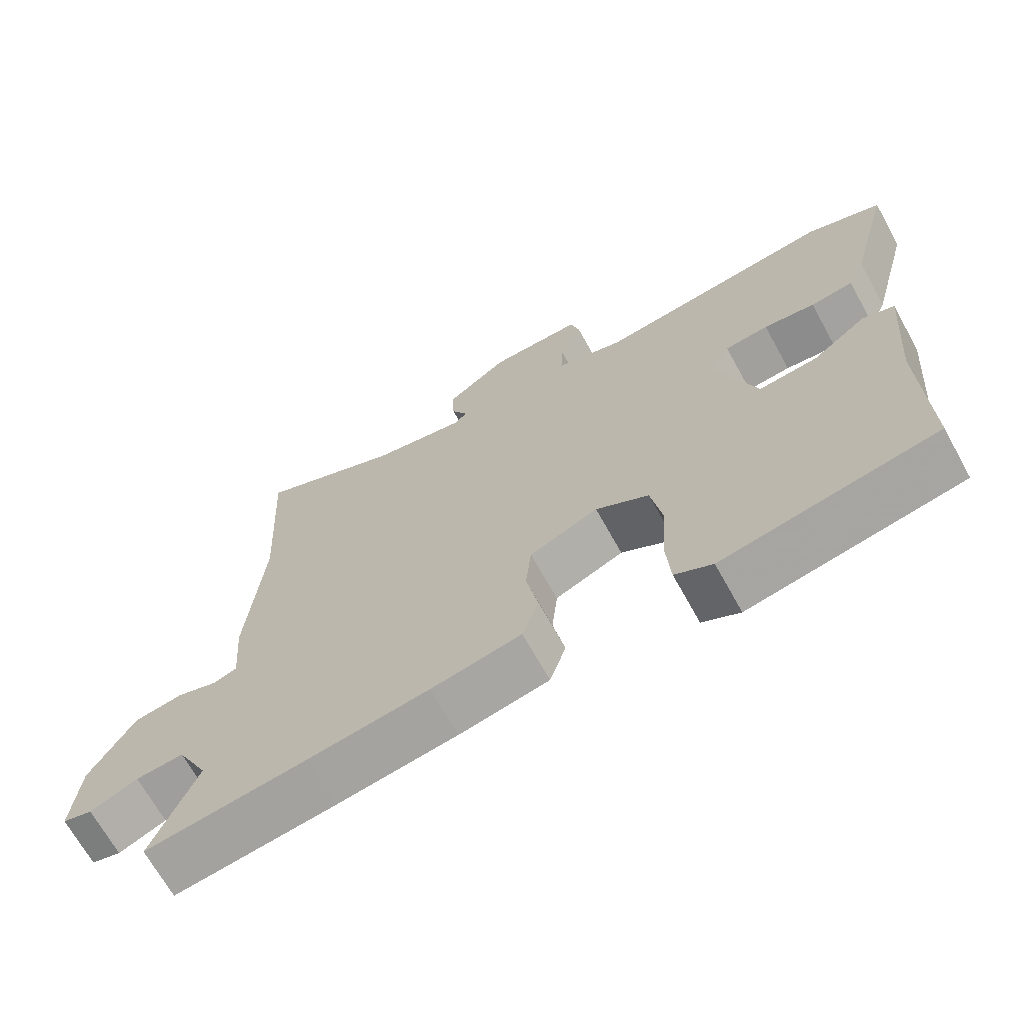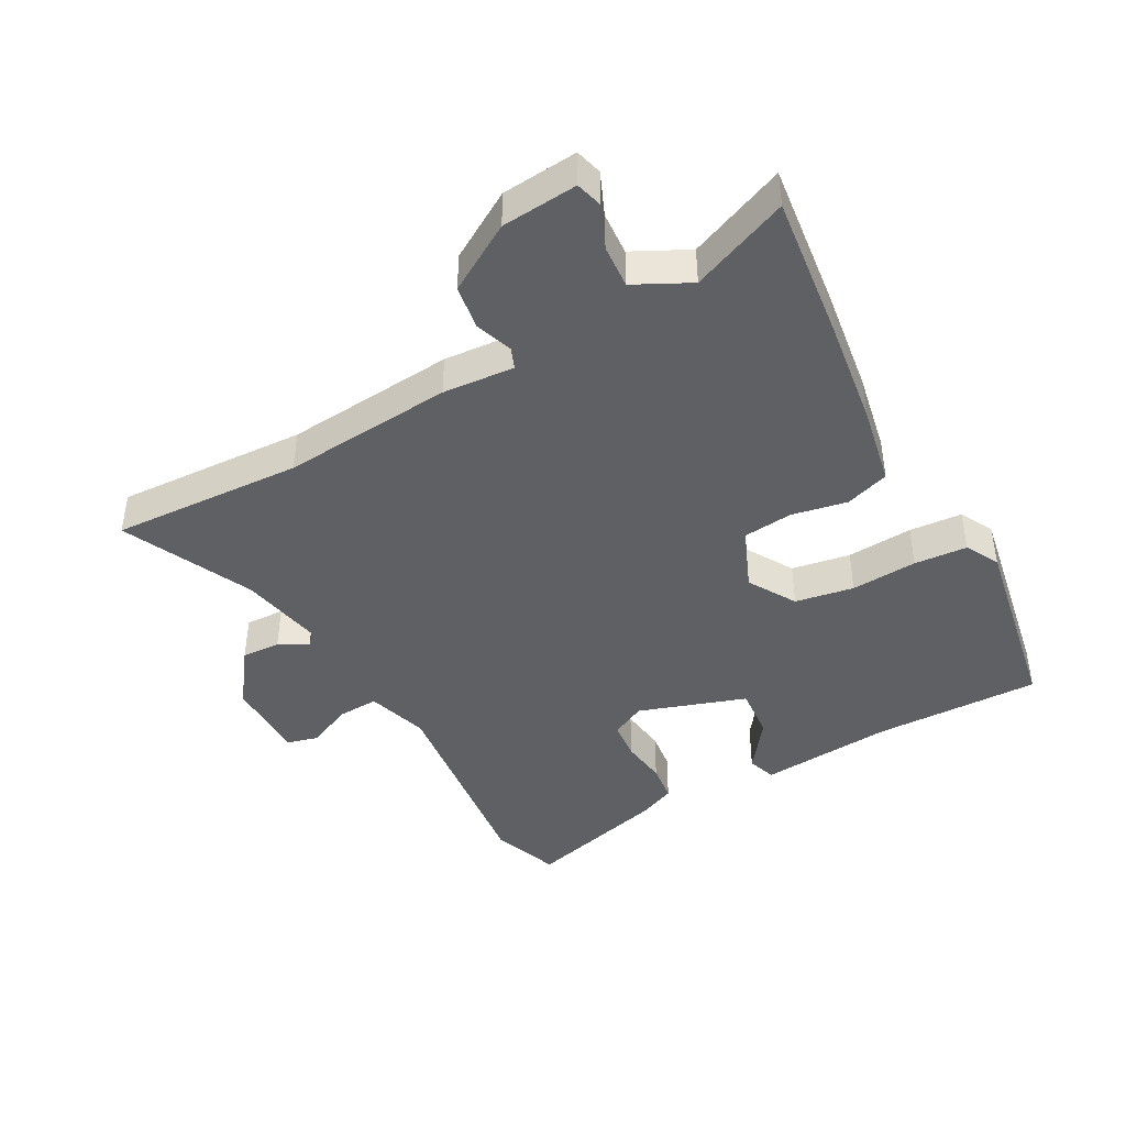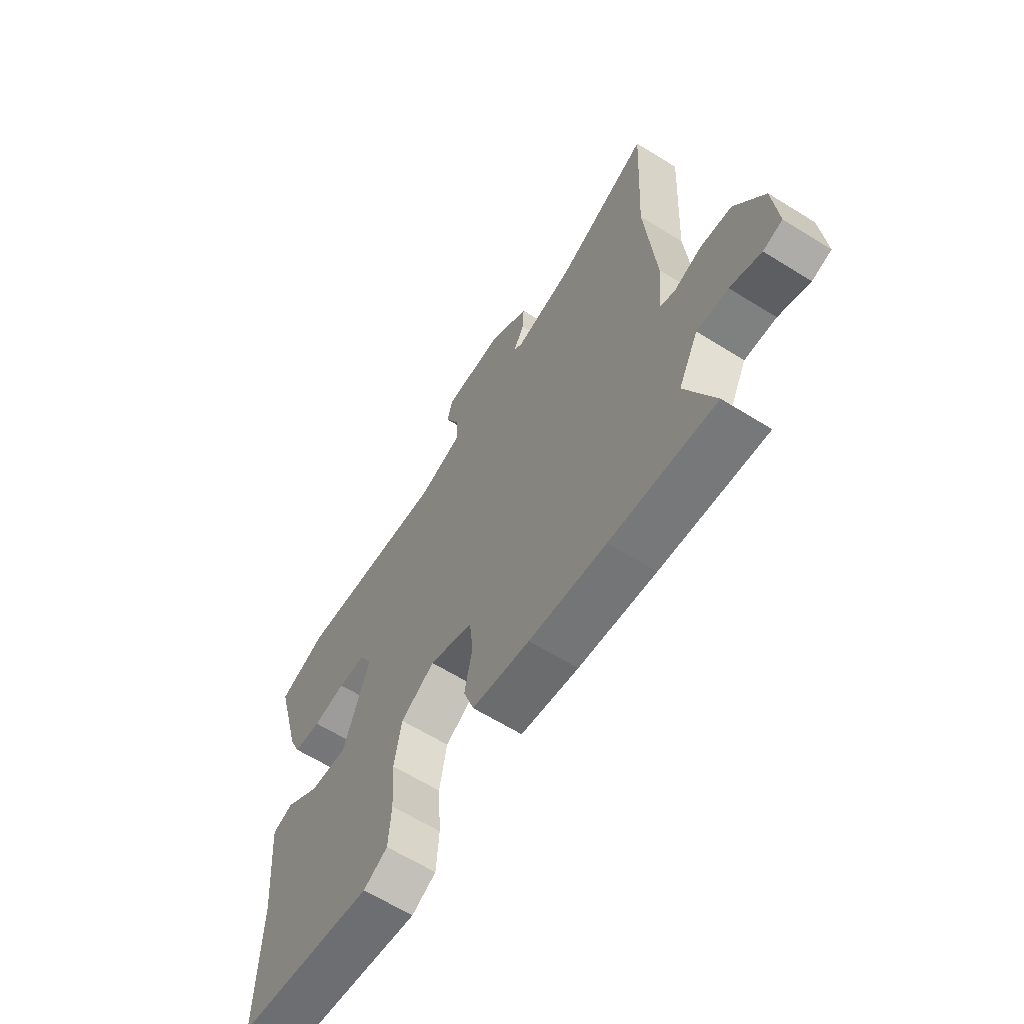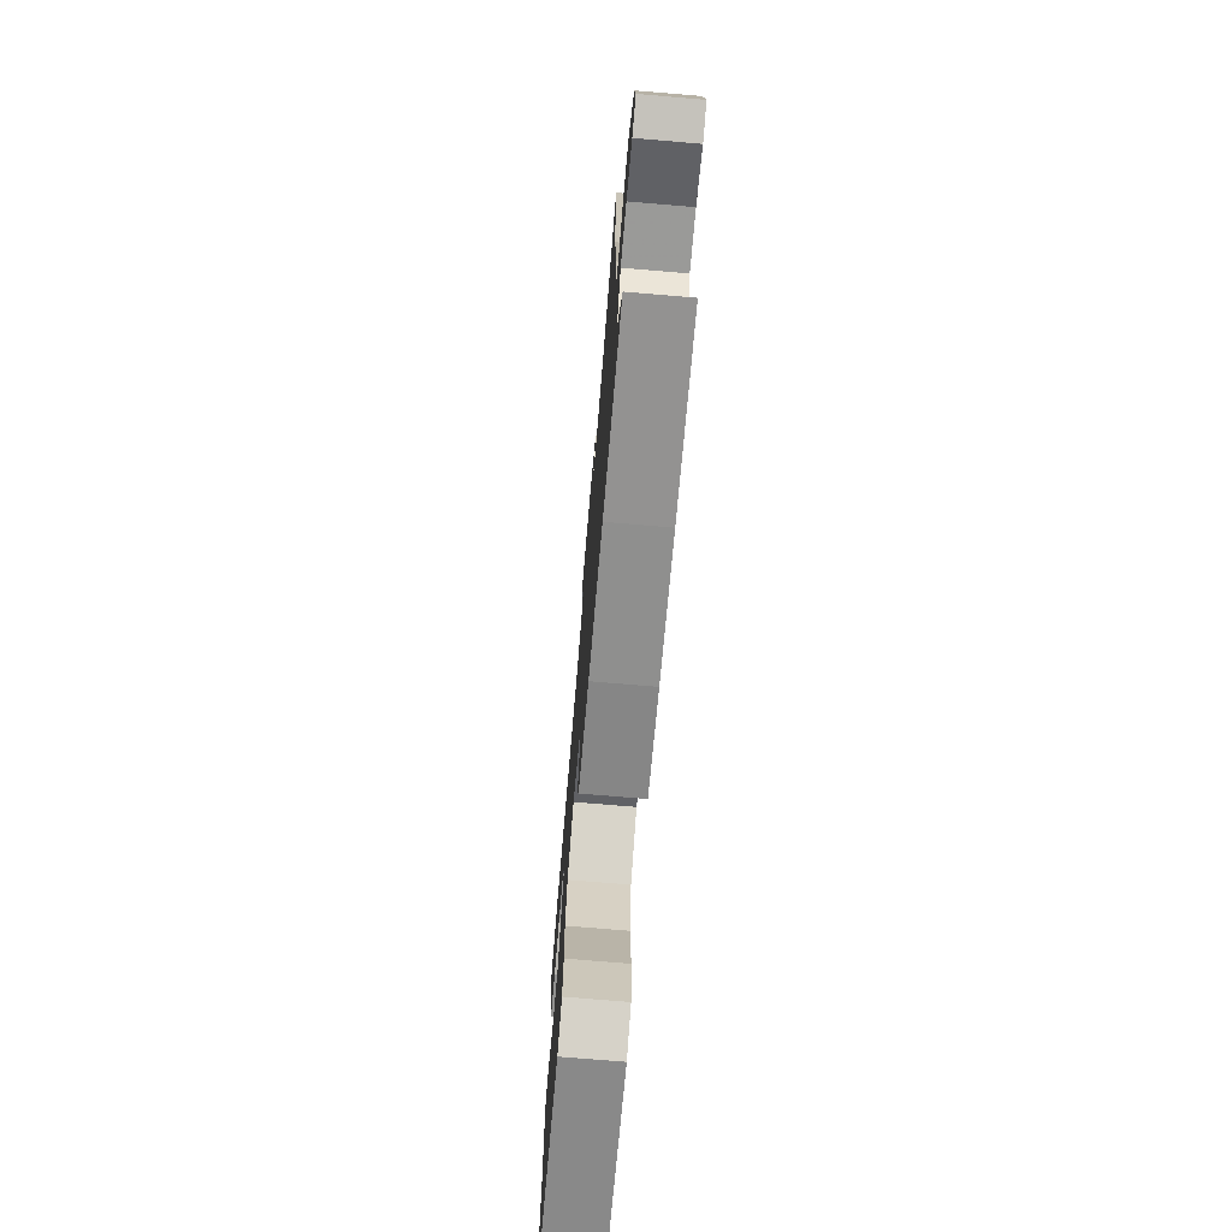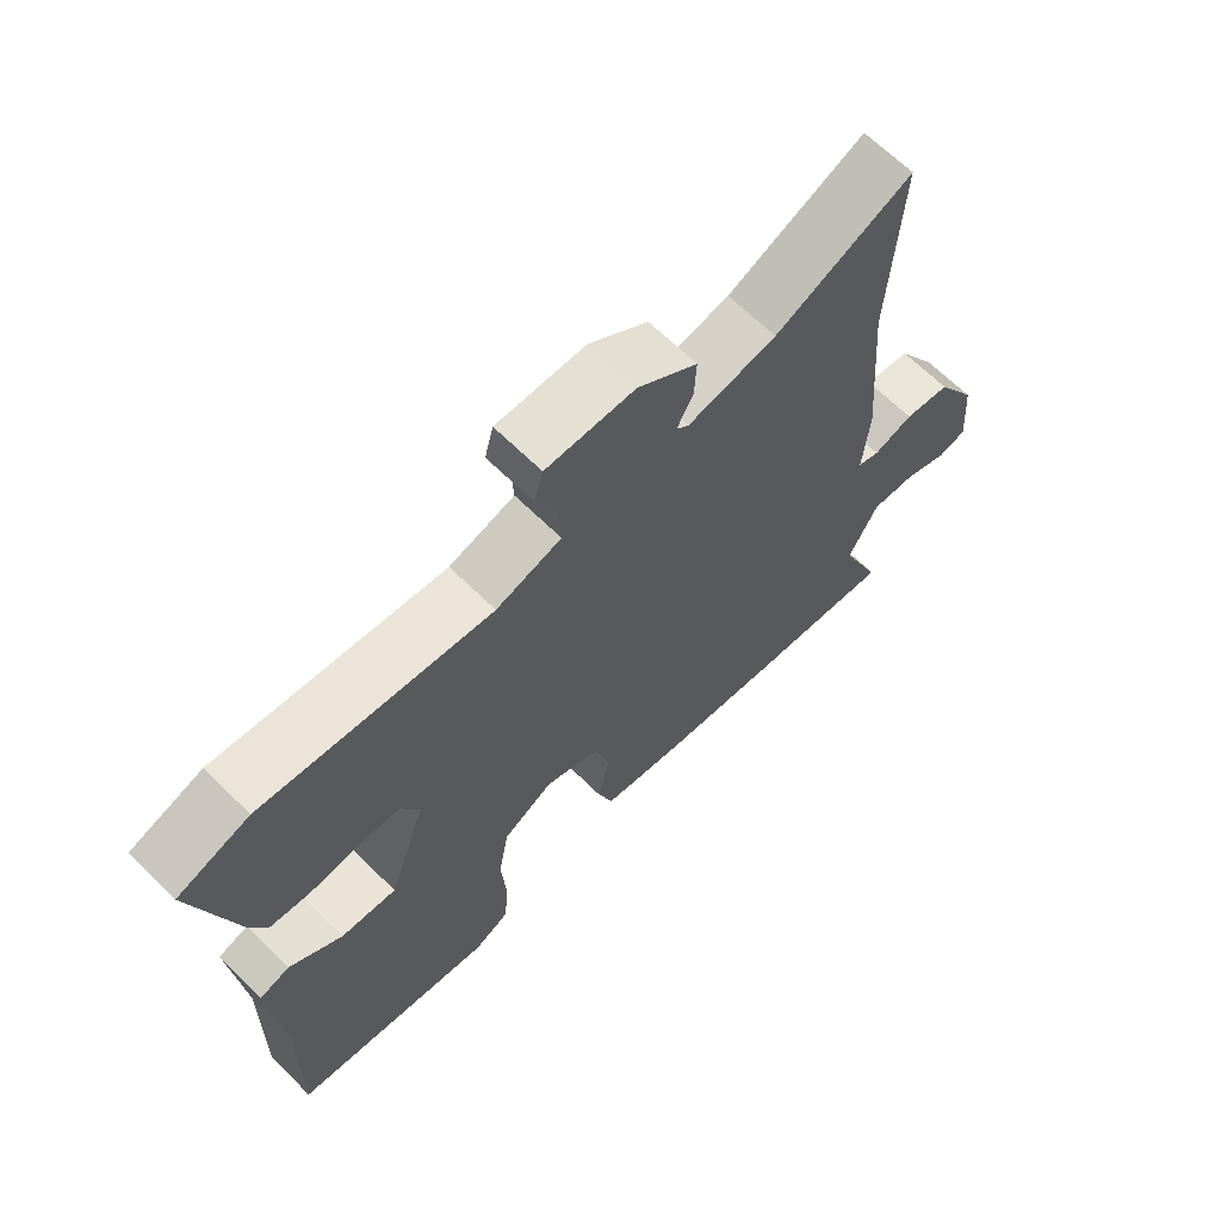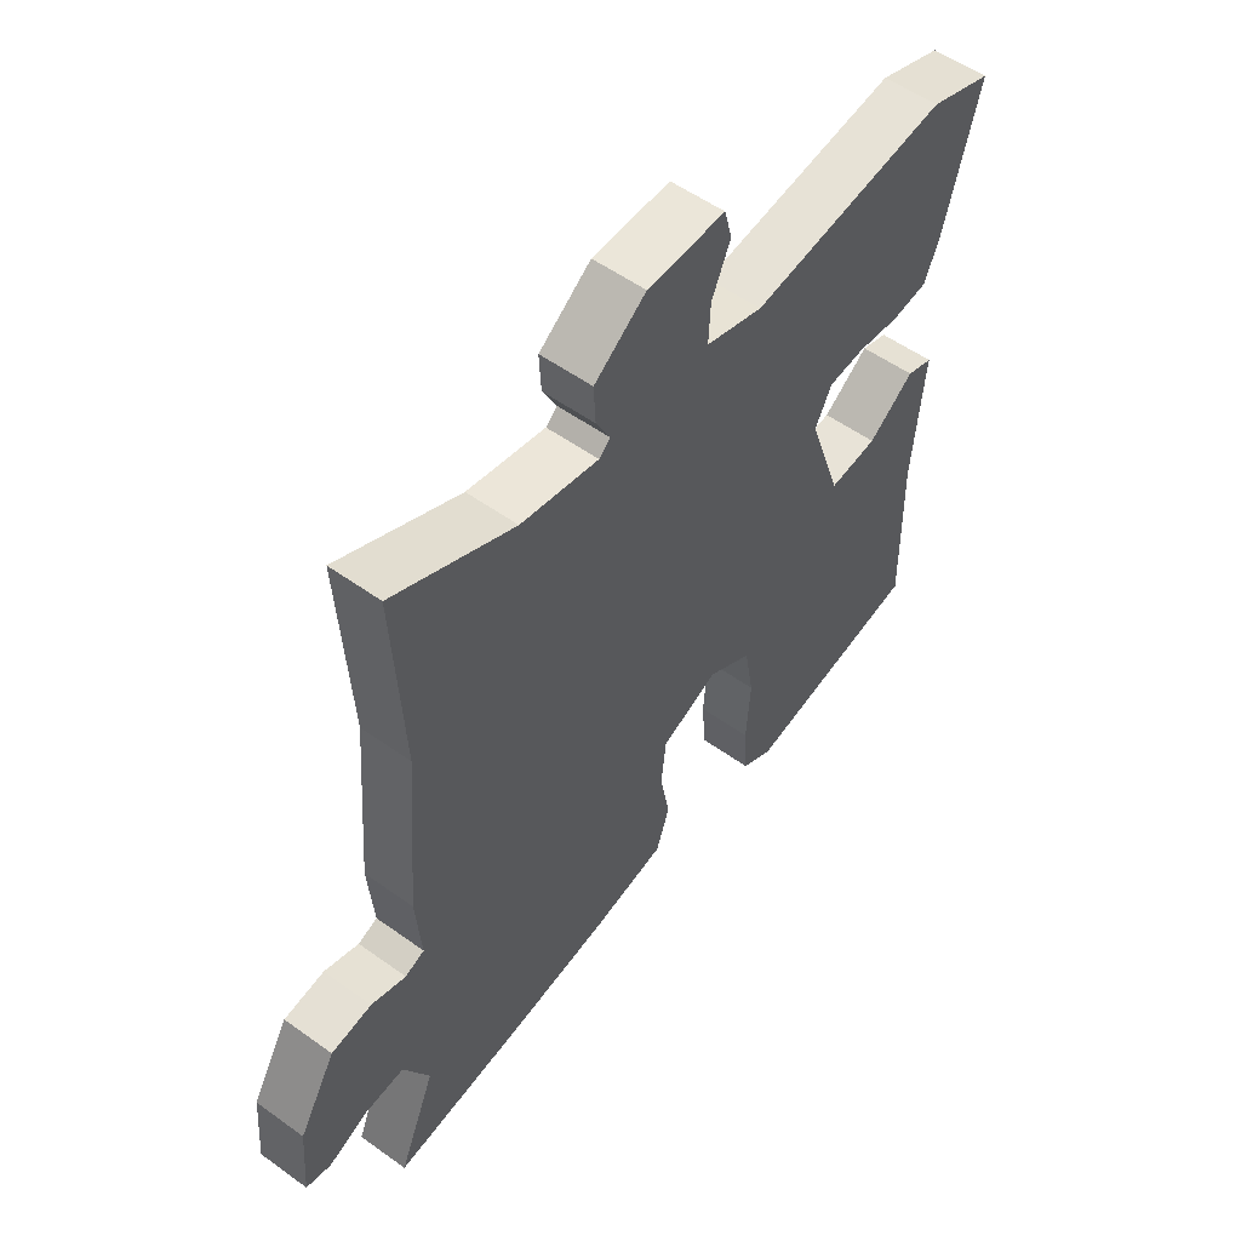
<metadata>
{"format":"obj","ext":"obj","renderer":"f3d","projection":"perspective","resolution":1024,"background":"white","views":[{"elev":-68.6,"azim":-151.0,"up":"+Z"},{"elev":-42.8,"azim":119.1,"up":"+Y"},{"elev":-63.8,"azim":57.9,"up":"+Z"},{"elev":-73.4,"azim":85.2,"up":"+Z"},{"elev":66.1,"azim":-45.3,"up":"+Z"},{"elev":54.4,"azim":127.3,"up":"+Z"}]}
</metadata>
<code>
v 0.506 0.07 0.615
v 0.49 0.07 0.315
v 0.512 0.07 0.047
v 0.503 0.07 -0.065
v 0.536 0.07 -0.078
v 0.595 0.07 -0.058
v 0.664 0.07 -0.069
v 0.727 0.07 -0.175
v 0.737 0.07 -0.294
v 0.695 0.07 -0.305
v 0.628 0.07 -0.276
v 0.56 0.07 -0.271
v 0.516 0.07 -0.357
v 0.579 0.07 -0.51
v 0.35 0.07 -0.482
v 0.181 0.07 -0.458
v 0.054 0.07 -0.433
v 0.031 0.07 -0.364
v 0.048 0.07 -0.277
v 0.04 0.07 -0.199
v -0.057 0.07 -0.158
v -0.132 0.07 -0.202
v -0.148 0.07 -0.294
v -0.141 0.07 -0.398
v -0.147 0.07 -0.481
v -0.2 0.07 -0.509
v -0.503 0.07 -0.454
v -0.498 0.07 -0.193
v -0.516 0.07 0.019
v -0.471 0.07 0.034
v -0.393 0.07 -0.024
v -0.31 0.07 -0.032
v -0.253 0.07 0.136
v -0.281 0.07 0.191
v -0.343 0.07 0.197
v -0.416 0.07 0.188
v -0.477 0.07 0.196
v -0.502 0.07 0.254
v -0.562 0.07 0.478
v -0.455 0.07 0.516
v -0.117 0.07 0.474
v -0.02 0.07 0.503
v -0.023 0.07 0.567
v -0.055 0.07 0.639
v -0.042 0.07 0.688
v 0.09 0.07 0.686
v 0.178 0.07 0.621
v 0.175 0.07 0.56
v 0.151 0.07 0.514
v 0.17 0.07 0.497
v 0.302 0.07 0.522
v 0.506 0 0.615
v 0.49 0 0.315
v 0.512 0 0.047
v 0.503 0 -0.065
v 0.536 0 -0.078
v 0.595 0 -0.058
v 0.664 0 -0.069
v 0.727 0 -0.175
v 0.737 0 -0.294
v 0.695 0 -0.305
v 0.628 0 -0.276
v 0.56 0 -0.271
v 0.516 0 -0.357
v 0.579 0 -0.51
v 0.35 0 -0.482
v 0.181 0 -0.458
v 0.054 0 -0.433
v 0.031 0 -0.364
v 0.048 0 -0.277
v 0.04 0 -0.199
v -0.057 0 -0.158
v -0.132 0 -0.202
v -0.148 0 -0.294
v -0.141 0 -0.398
v -0.147 0 -0.481
v -0.2 0 -0.509
v -0.503 0 -0.454
v -0.498 0 -0.193
v -0.516 0 0.019
v -0.471 0 0.034
v -0.393 0 -0.024
v -0.31 0 -0.032
v -0.253 0 0.136
v -0.281 0 0.191
v -0.343 0 0.197
v -0.416 0 0.188
v -0.477 0 0.196
v -0.502 0 0.254
v -0.562 0 0.478
v -0.455 0 0.516
v -0.117 0 0.474
v -0.02 0 0.503
v -0.023 0 0.567
v -0.055 0 0.639
v -0.042 0 0.688
v 0.09 0 0.686
v 0.178 0 0.621
v 0.175 0 0.56
v 0.151 0 0.514
v 0.17 0 0.497
v 0.302 0 0.522
f 47 48 49
f 46 47 49
f 45 46 49
f 44 45 49
f 43 44 49
f 42 43 49 50
f 41 42 50
f 39 40 41
f 38 39 41
f 37 38 41
f 36 37 41
f 35 36 41
f 34 35 41 50
f 33 34 50 51
f 28 29 30 31
f 28 31 32
f 27 28 32
f 26 27 32
f 25 26 32
f 24 25 32
f 23 24 32
f 22 23 32 33
f 17 18 19
f 16 17 19
f 15 16 19
f 14 15 19
f 13 14 19
f 12 13 19 20
f 11 12 20 21
f 9 10 11
f 8 9 11
f 7 8 11
f 6 7 11
f 5 6 11
f 4 5 11 21
f 2 3 4 21
f 22 33 51
f 21 22 51
f 2 21 51
f 1 2 51
f 100 99 98
f 100 98 97
f 100 97 96
f 100 96 95
f 100 95 94
f 101 100 94 93
f 101 93 92
f 92 91 90
f 92 90 89
f 92 89 88
f 92 88 87
f 92 87 86
f 101 92 86 85
f 102 101 85 84
f 82 81 80 79
f 83 82 79
f 83 79 78
f 83 78 77
f 83 77 76
f 83 76 75
f 83 75 74
f 84 83 74 73
f 70 69 68
f 70 68 67
f 70 67 66
f 70 66 65
f 70 65 64
f 71 70 64 63
f 72 71 63 62
f 62 61 60
f 62 60 59
f 62 59 58
f 62 58 57
f 62 57 56
f 72 62 56 55
f 72 55 54 53
f 102 84 73
f 102 73 72
f 102 72 53
f 102 53 52
f 1 52 53 2
f 2 53 54 3
f 3 54 55 4
f 4 55 56 5
f 5 56 57 6
f 6 57 58 7
f 7 58 59 8
f 8 59 60 9
f 9 60 61 10
f 10 61 62 11
f 11 62 63 12
f 12 63 64 13
f 13 64 65 14
f 14 65 66 15
f 15 66 67 16
f 16 67 68 17
f 17 68 69 18
f 18 69 70 19
f 19 70 71 20
f 20 71 72 21
f 21 72 73 22
f 22 73 74 23
f 23 74 75 24
f 24 75 76 25
f 25 76 77 26
f 26 77 78 27
f 27 78 79 28
f 28 79 80 29
f 29 80 81 30
f 30 81 82 31
f 31 82 83 32
f 32 83 84 33
f 33 84 85 34
f 34 85 86 35
f 35 86 87 36
f 36 87 88 37
f 37 88 89 38
f 38 89 90 39
f 39 90 91 40
f 40 91 92 41
f 41 92 93 42
f 42 93 94 43
f 43 94 95 44
f 44 95 96 45
f 45 96 97 46
f 46 97 98 47
f 47 98 99 48
f 48 99 100 49
f 49 100 101 50
f 50 101 102 51
f 51 102 52 1

</code>
